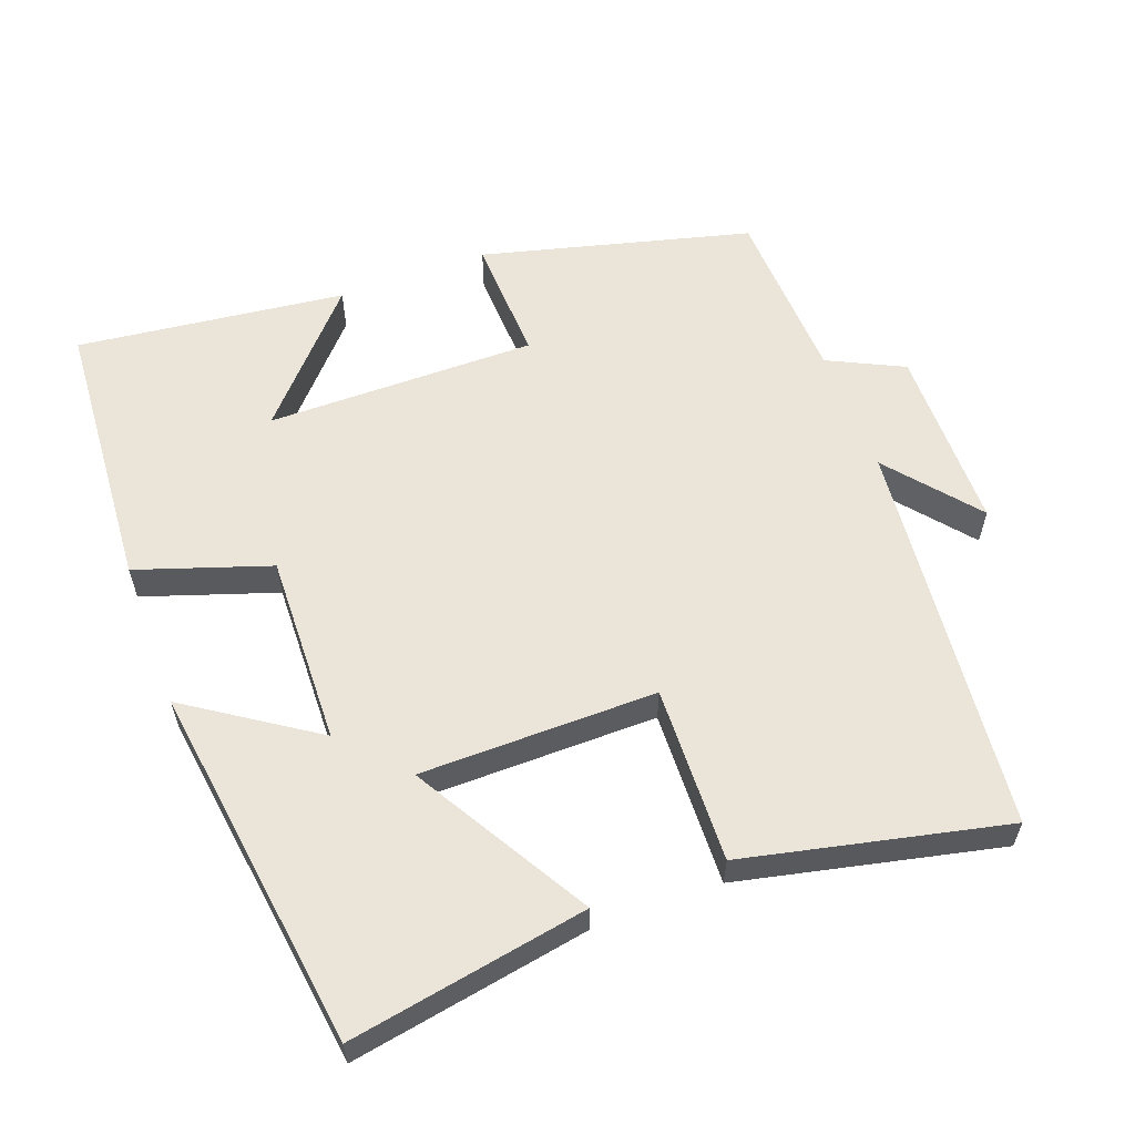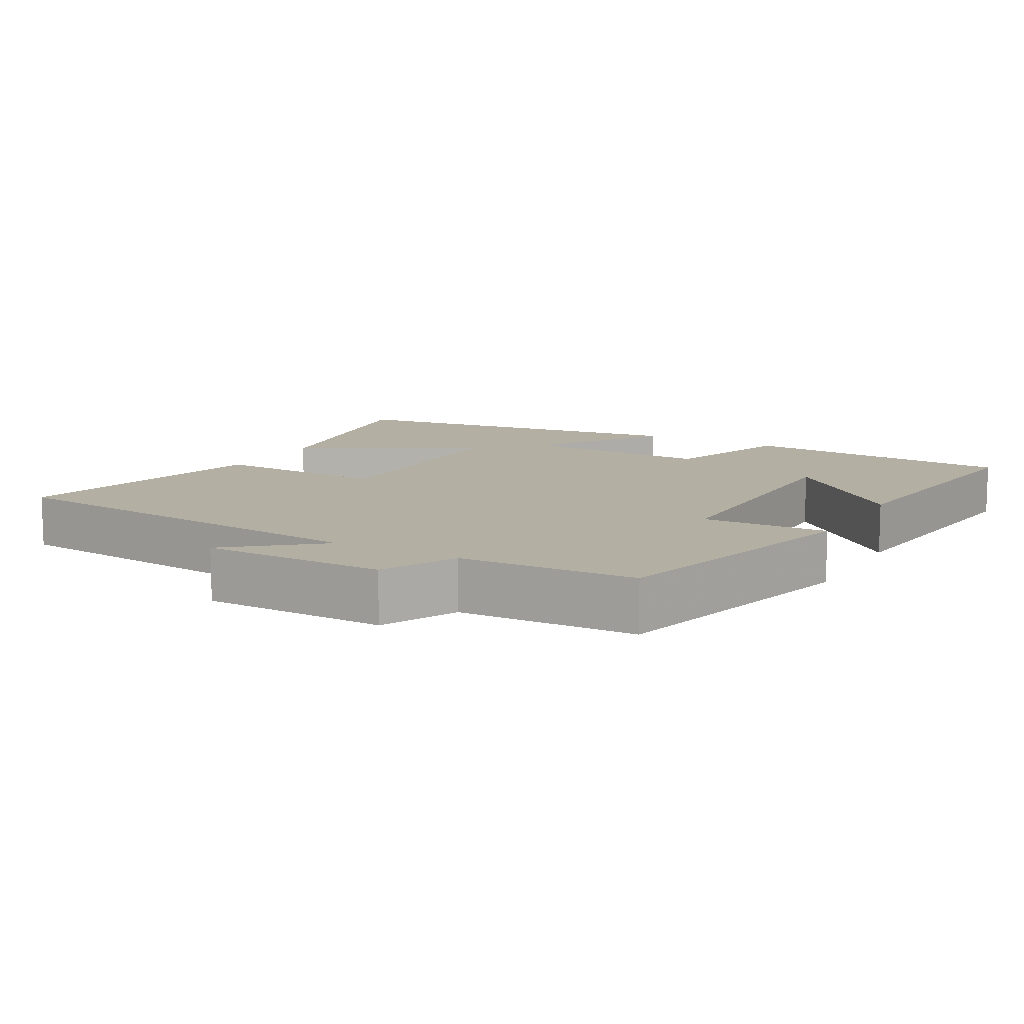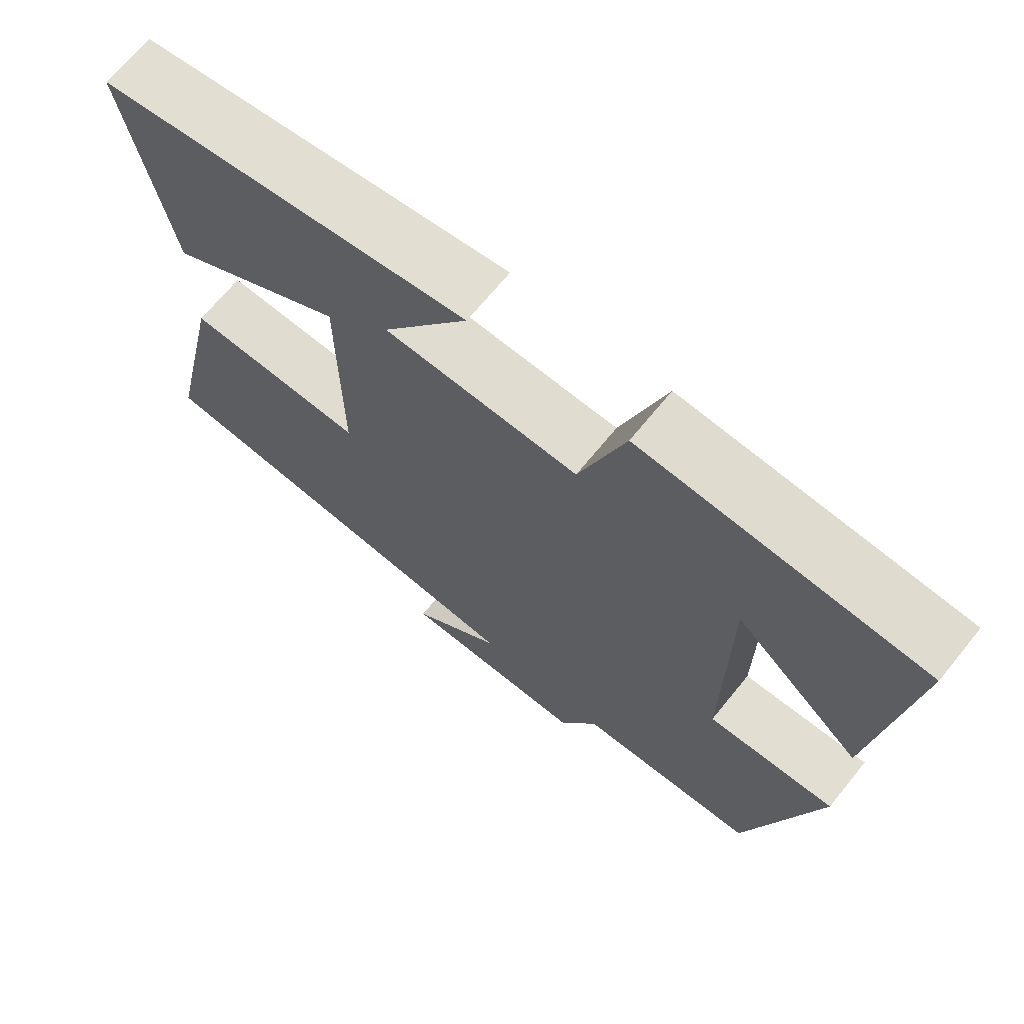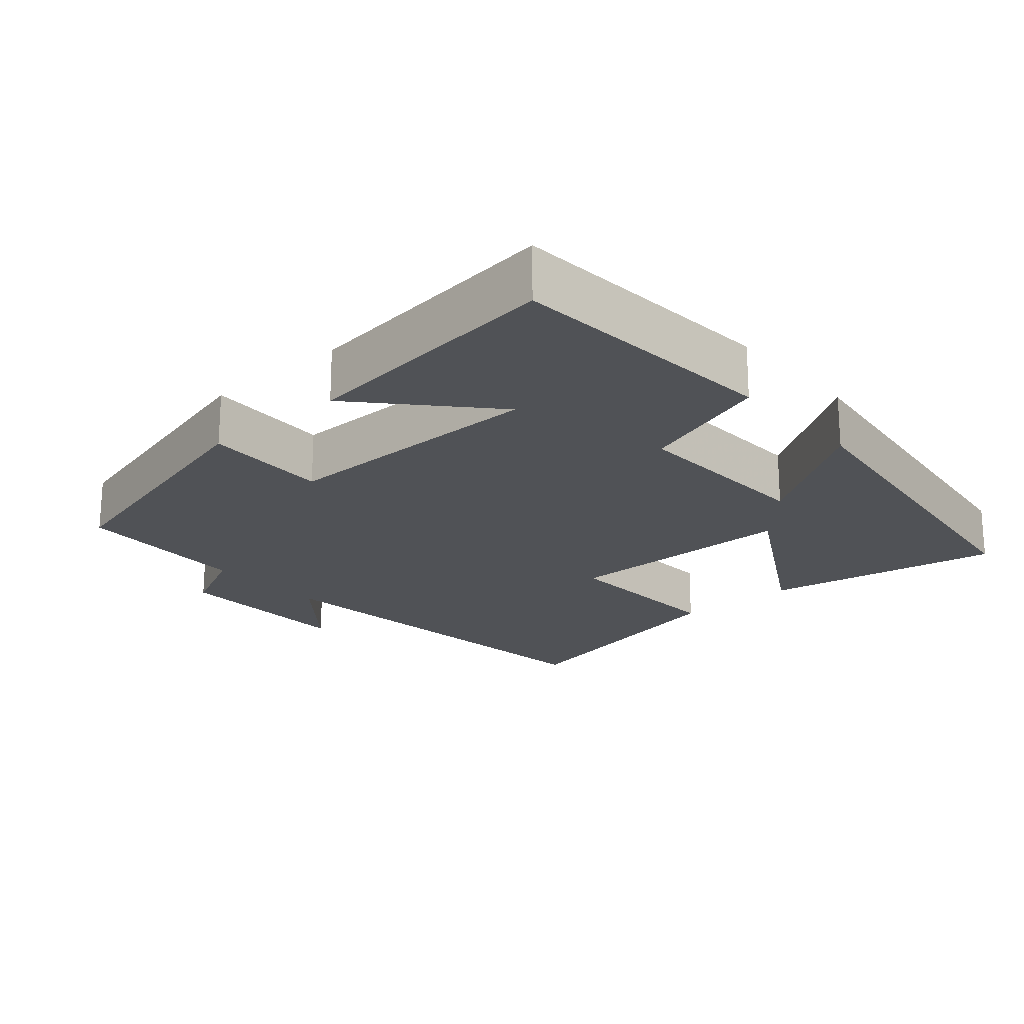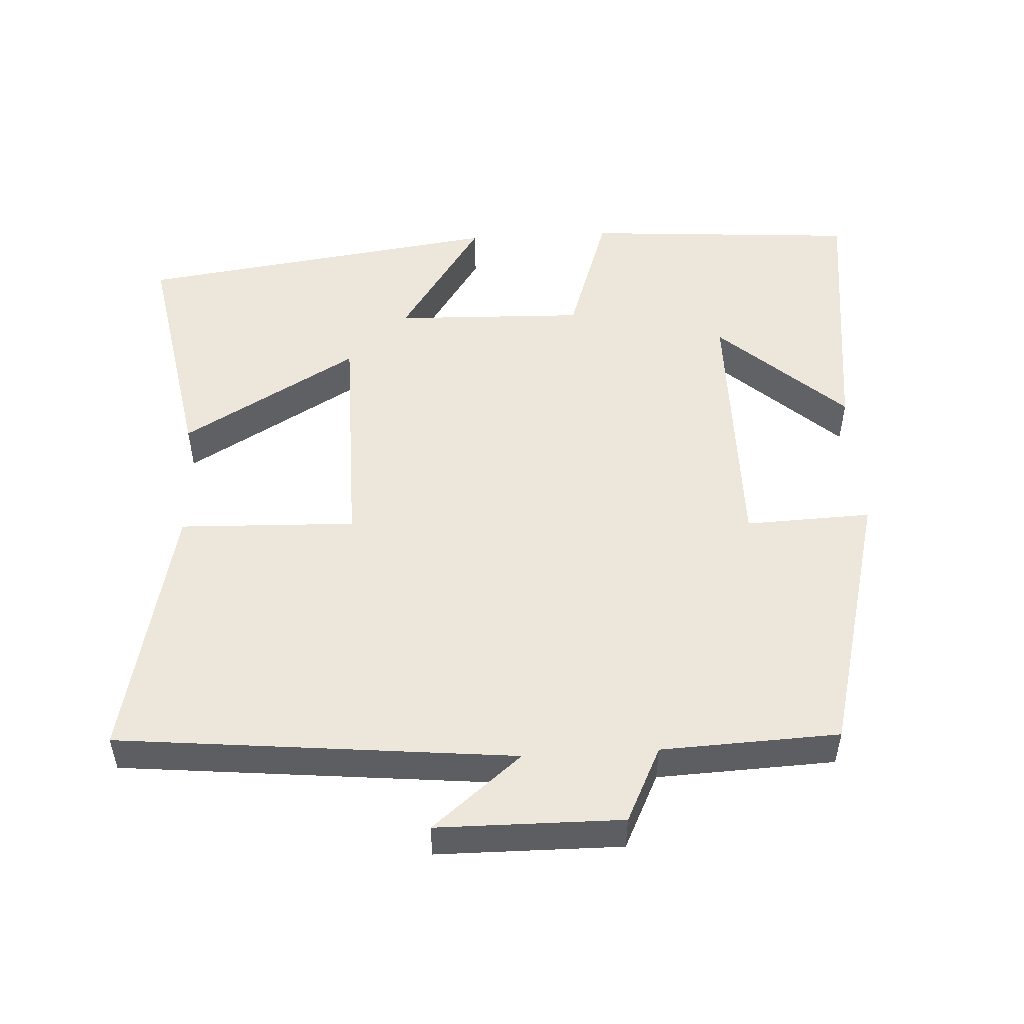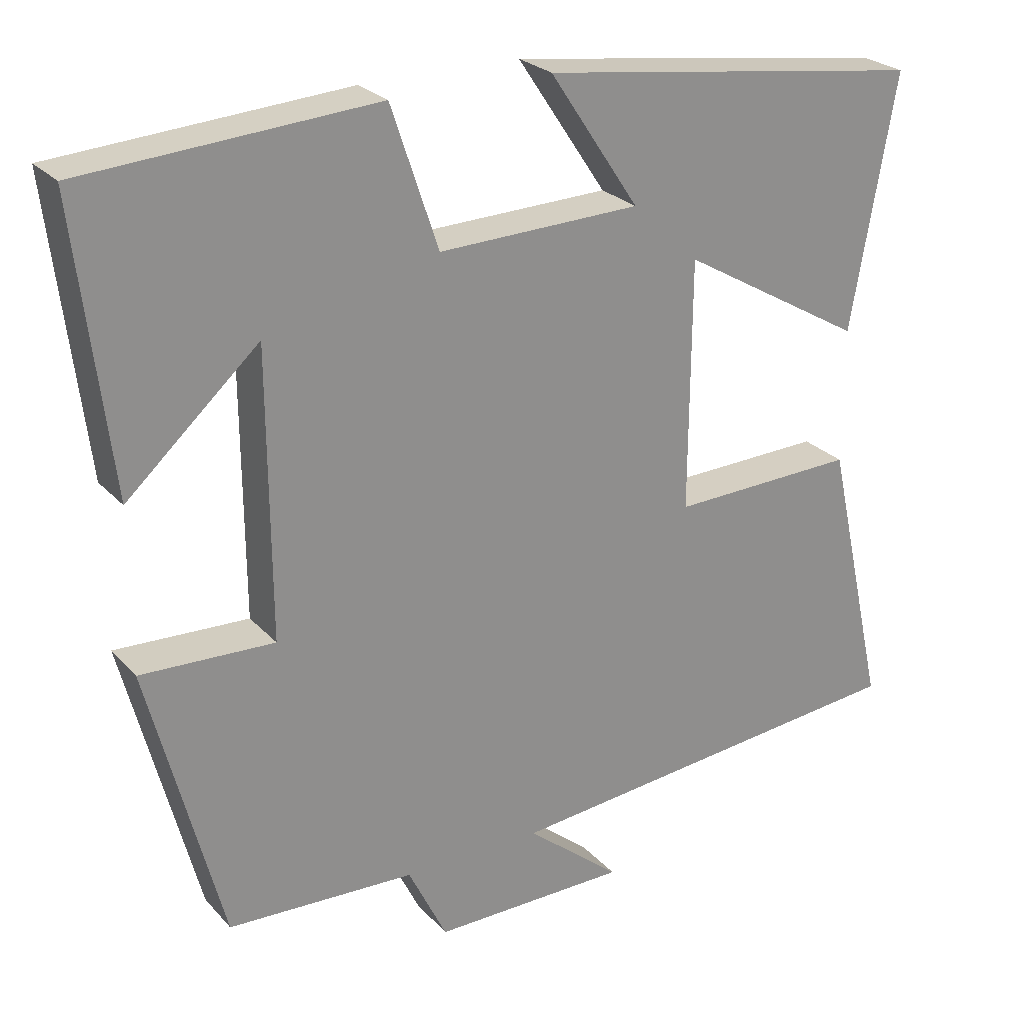
<metadata>
{"format":"obj","ext":"obj","renderer":"f3d","projection":"perspective","resolution":1024,"background":"white","views":[{"elev":58.8,"azim":69.6,"up":"+Y"},{"elev":11.2,"azim":-150.7,"up":"+Y"},{"elev":68.6,"azim":-140.9,"up":"+Z"},{"elev":-20.7,"azim":-48.7,"up":"+Y"},{"elev":51.1,"azim":176.9,"up":"+Y"},{"elev":25.3,"azim":-31.6,"up":"+Z"}]}
</metadata>
<code>
v -0.545 0.07 0.473
v -0.161 0.07 0.5
v -0.099 0.07 0.315
v 0.167 0.07 0.323
v 0.049 0.07 0.5
v 0.559 0.07 0.43
v 0.5 0.07 0.098
v 0.256 0.07 0.24
v 0.254 0.07 -0.09
v 0.5 0.07 -0.082
v 0.581 0.07 -0.445
v 0.029 0.07 -0.5
v 0.154 0.07 -0.603
v -0.104 0.07 -0.605
v -0.155 0.07 -0.5
v -0.403 0.07 -0.489
v -0.5 0.07 -0.114
v -0.324 0.07 -0.121
v -0.326 0.07 0.255
v -0.5 0.07 0.098
v -0.545 0 0.473
v -0.161 0 0.5
v -0.099 0 0.315
v 0.167 0 0.323
v 0.049 0 0.5
v 0.559 0 0.43
v 0.5 0 0.098
v 0.256 0 0.24
v 0.254 0 -0.09
v 0.5 0 -0.082
v 0.581 0 -0.445
v 0.029 0 -0.5
v 0.154 0 -0.603
v -0.104 0 -0.605
v -0.155 0 -0.5
v -0.403 0 -0.489
v -0.5 0 -0.114
v -0.324 0 -0.121
v -0.326 0 0.255
v -0.5 0 0.098
f 19 20 1 2
f 18 19 2 3
f 15 16 17 18
f 15 18 3 4
f 12 13 14 15
f 12 15 4
f 9 10 11 12
f 8 9 12 4
f 6 7 8
f 4 5 6 8
f 22 21 40 39
f 23 22 39 38
f 38 37 36 35
f 24 23 38 35
f 35 34 33 32
f 24 35 32
f 32 31 30 29
f 24 32 29 28
f 28 27 26
f 28 26 25 24
f 1 21 22 2
f 2 22 23 3
f 3 23 24 4
f 4 24 25 5
f 5 25 26 6
f 6 26 27 7
f 7 27 28 8
f 8 28 29 9
f 9 29 30 10
f 10 30 31 11
f 11 31 32 12
f 12 32 33 13
f 13 33 34 14
f 14 34 35 15
f 15 35 36 16
f 16 36 37 17
f 17 37 38 18
f 18 38 39 19
f 19 39 40 20
f 20 40 21 1

</code>
